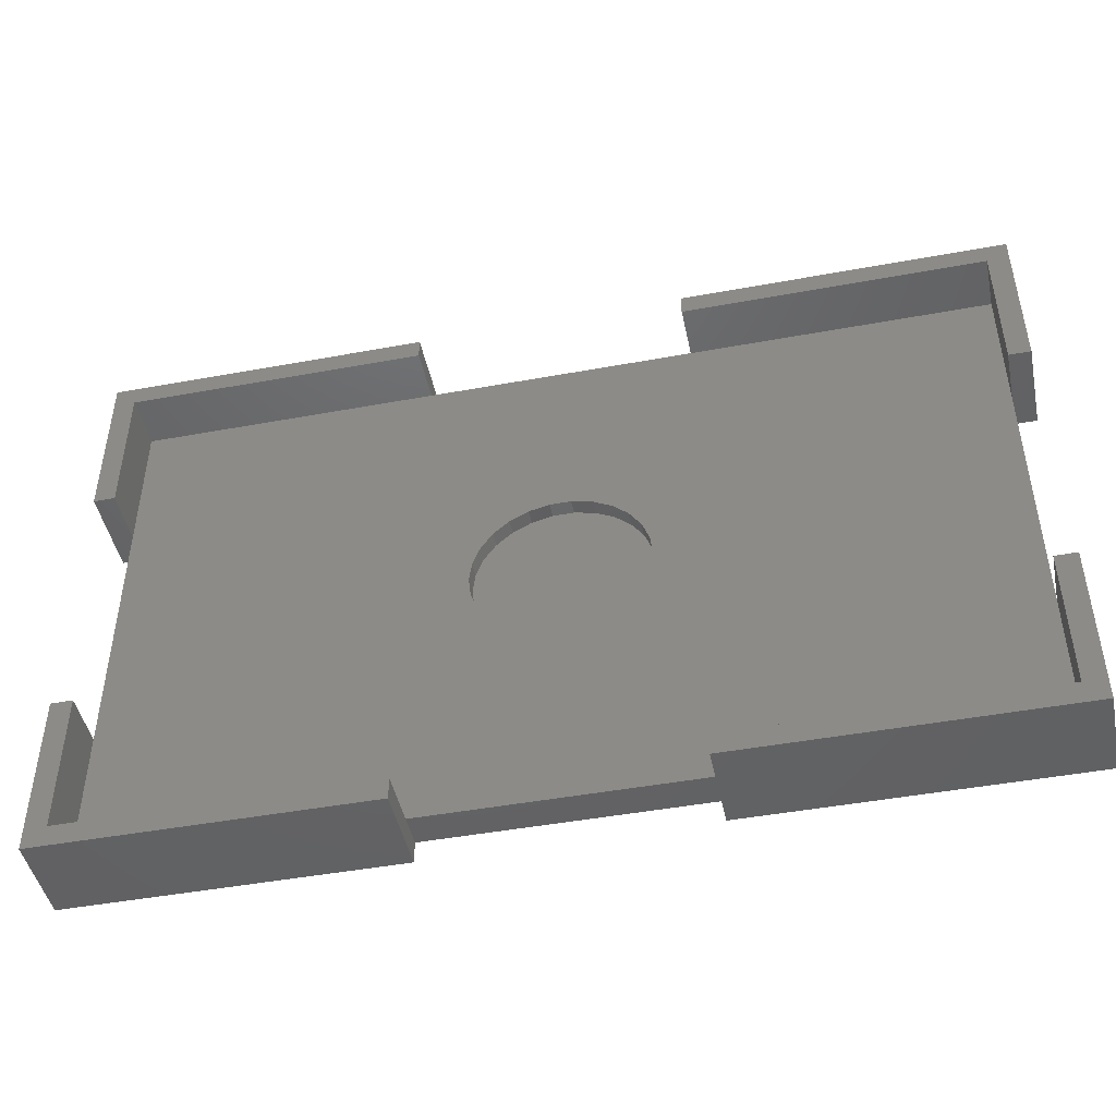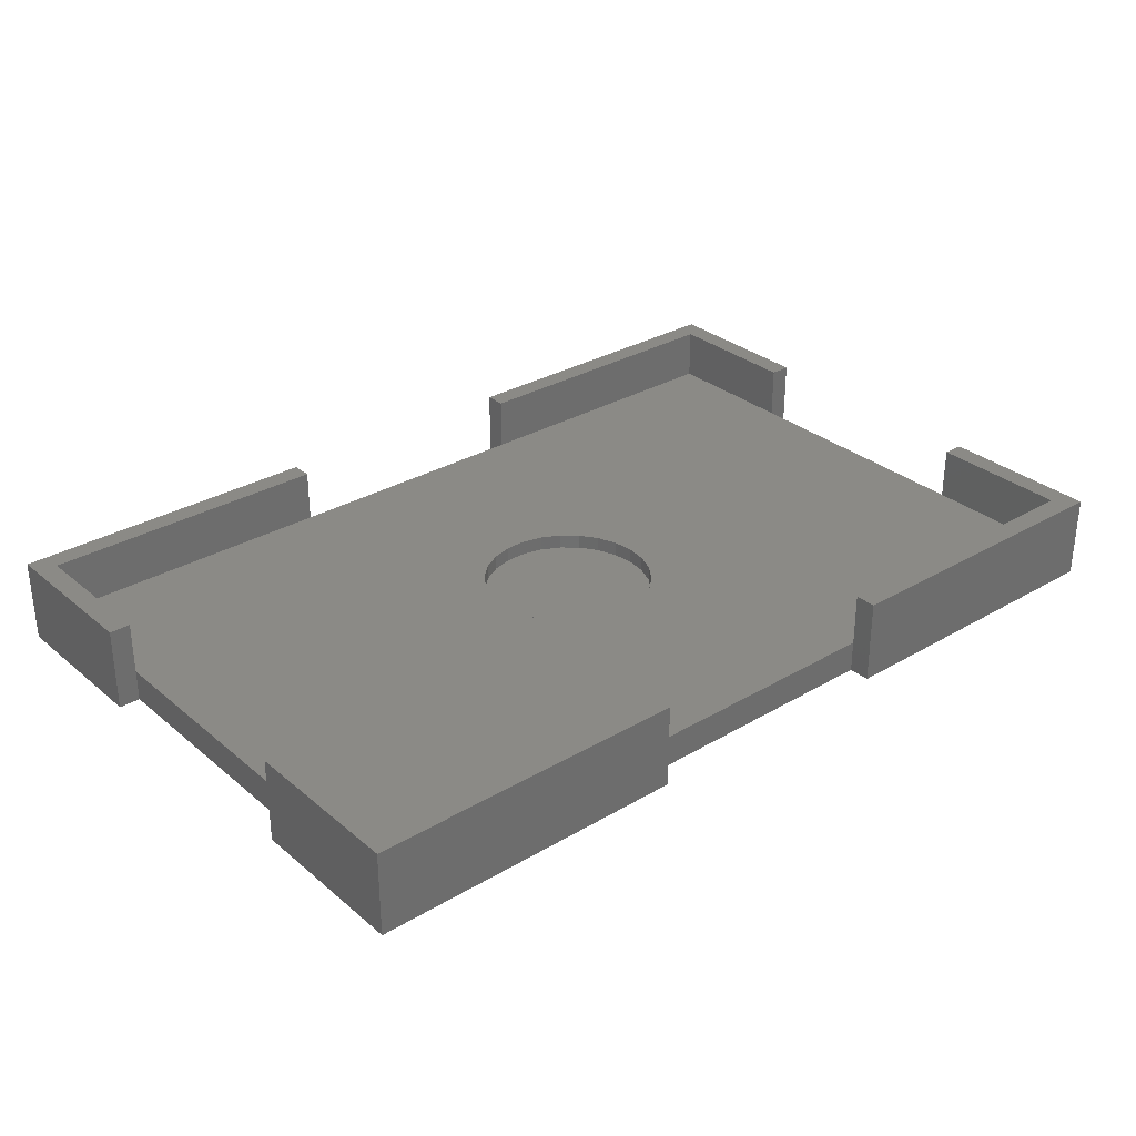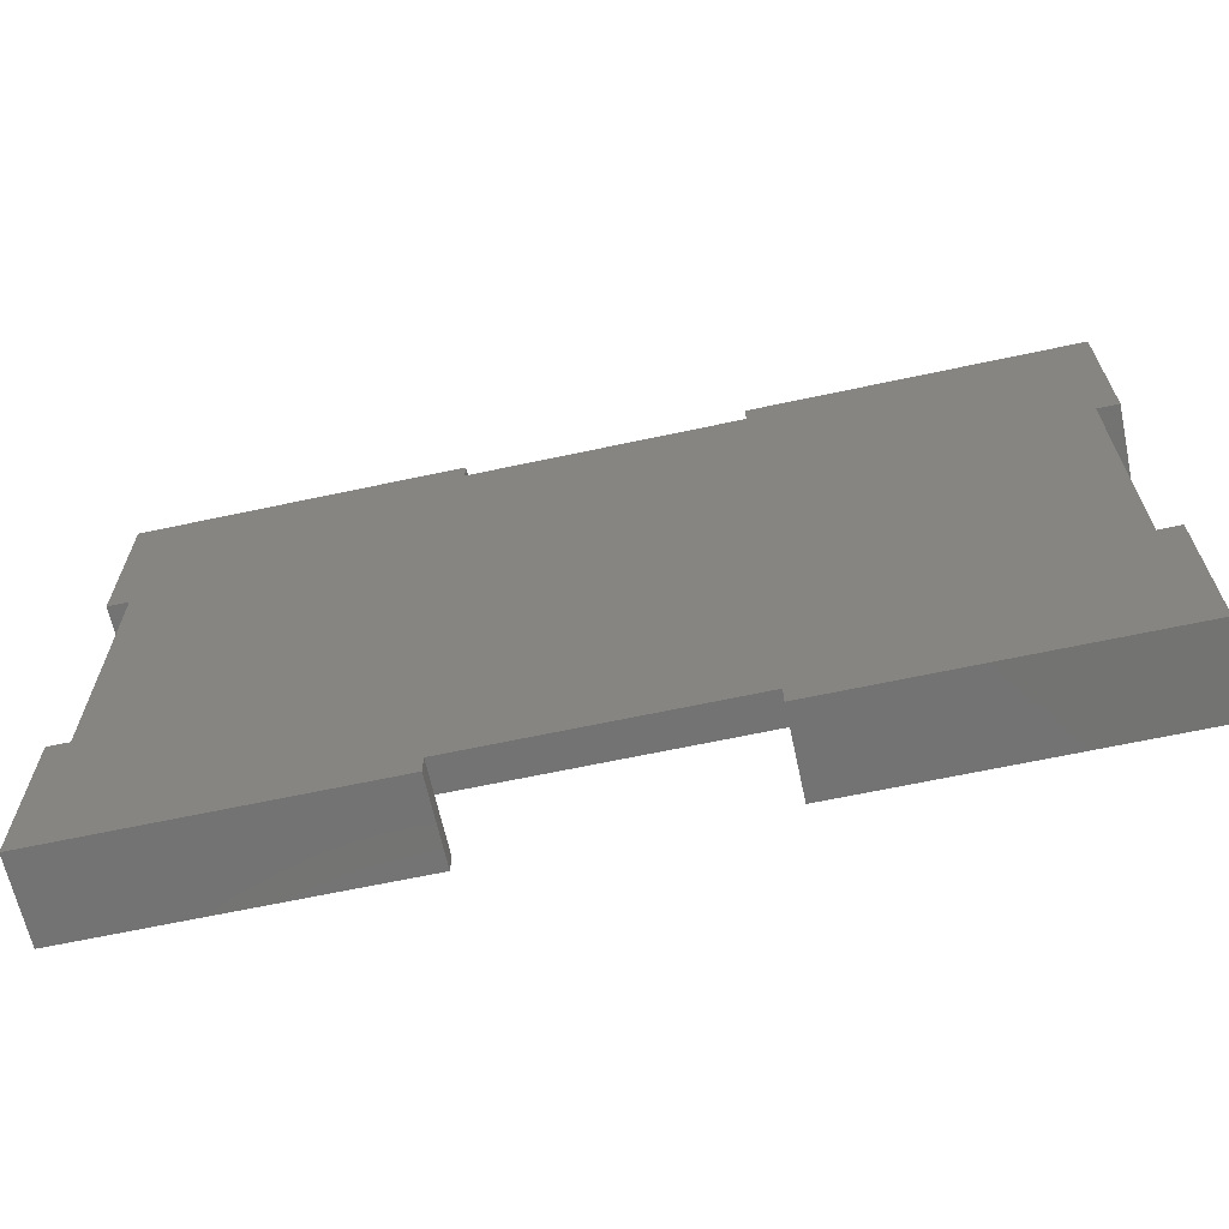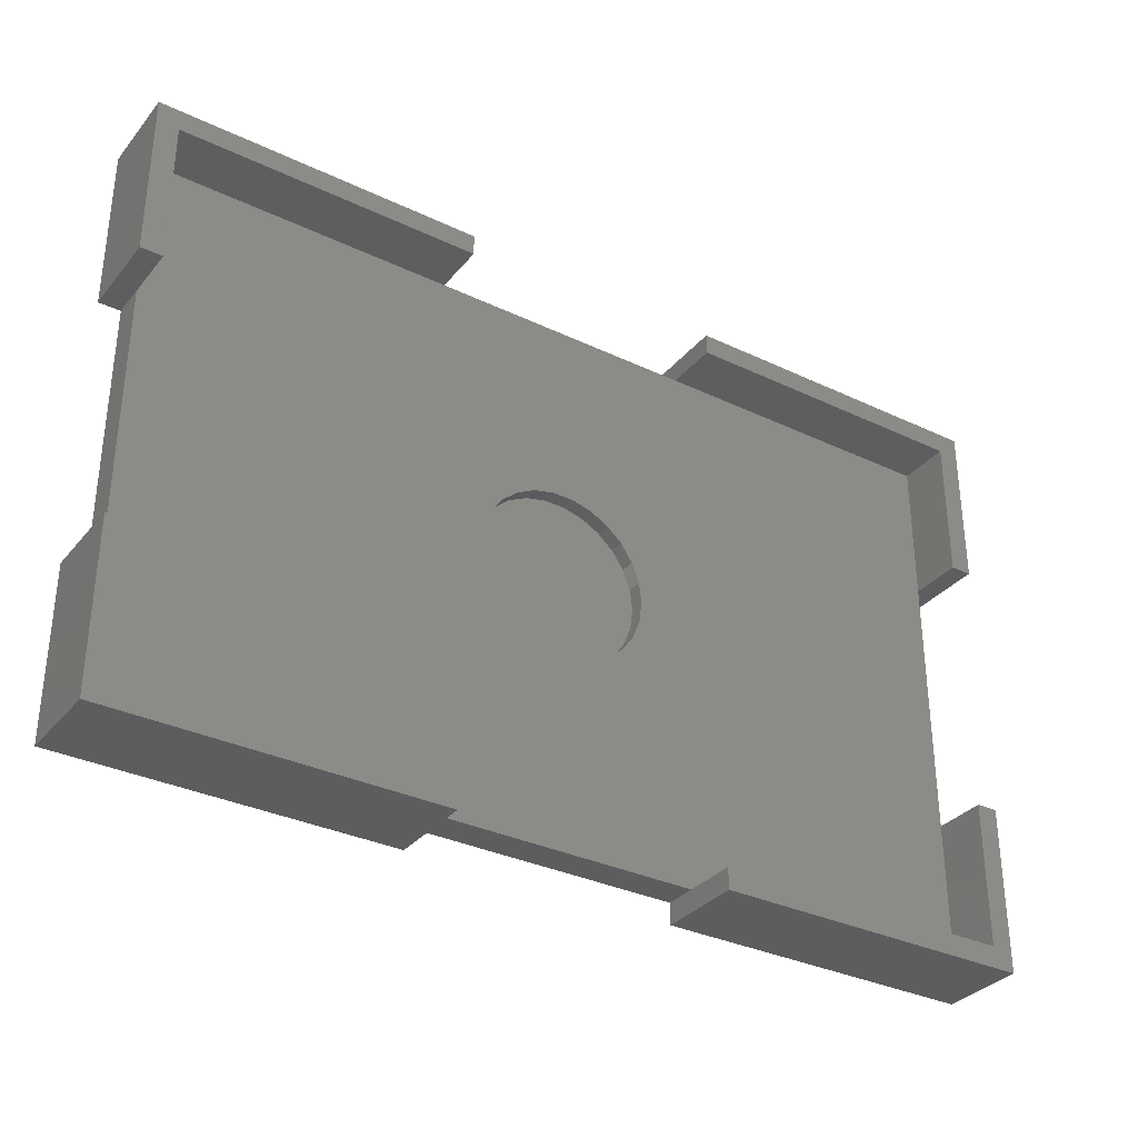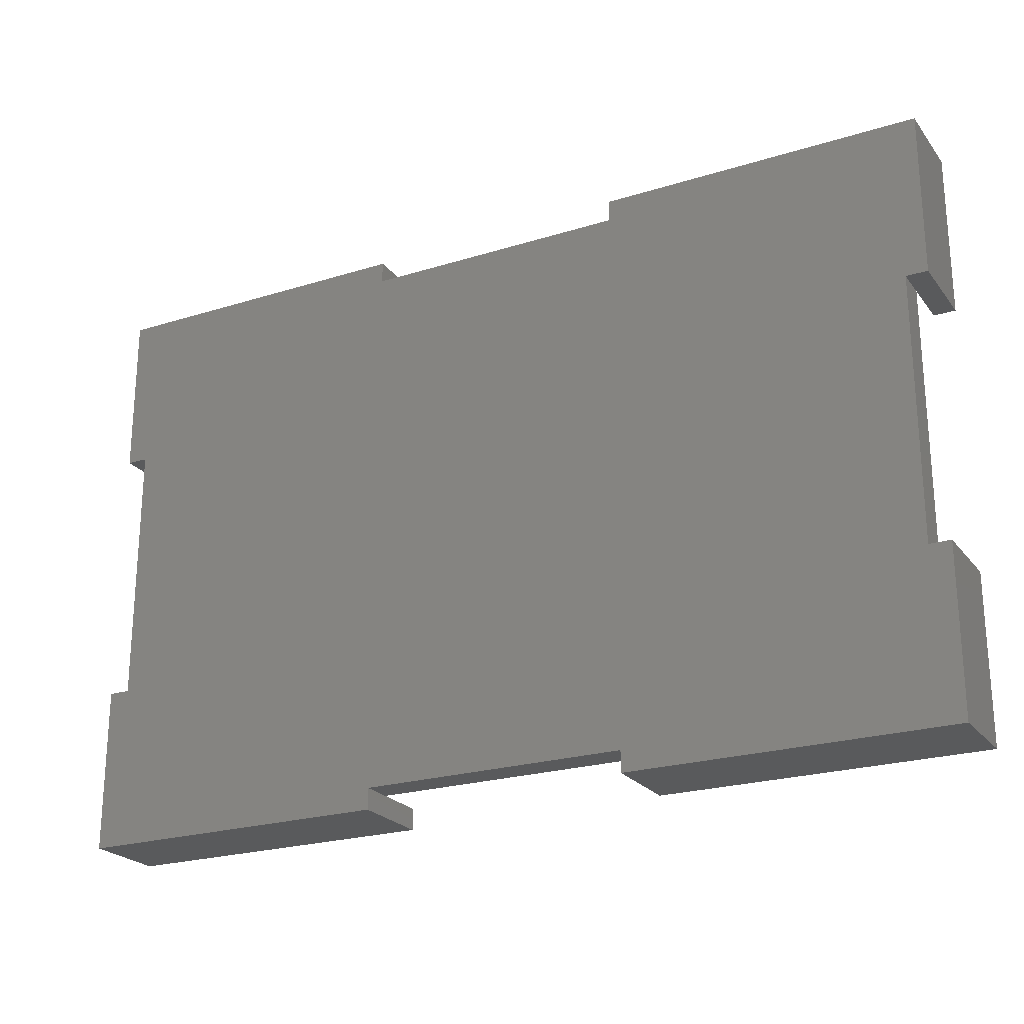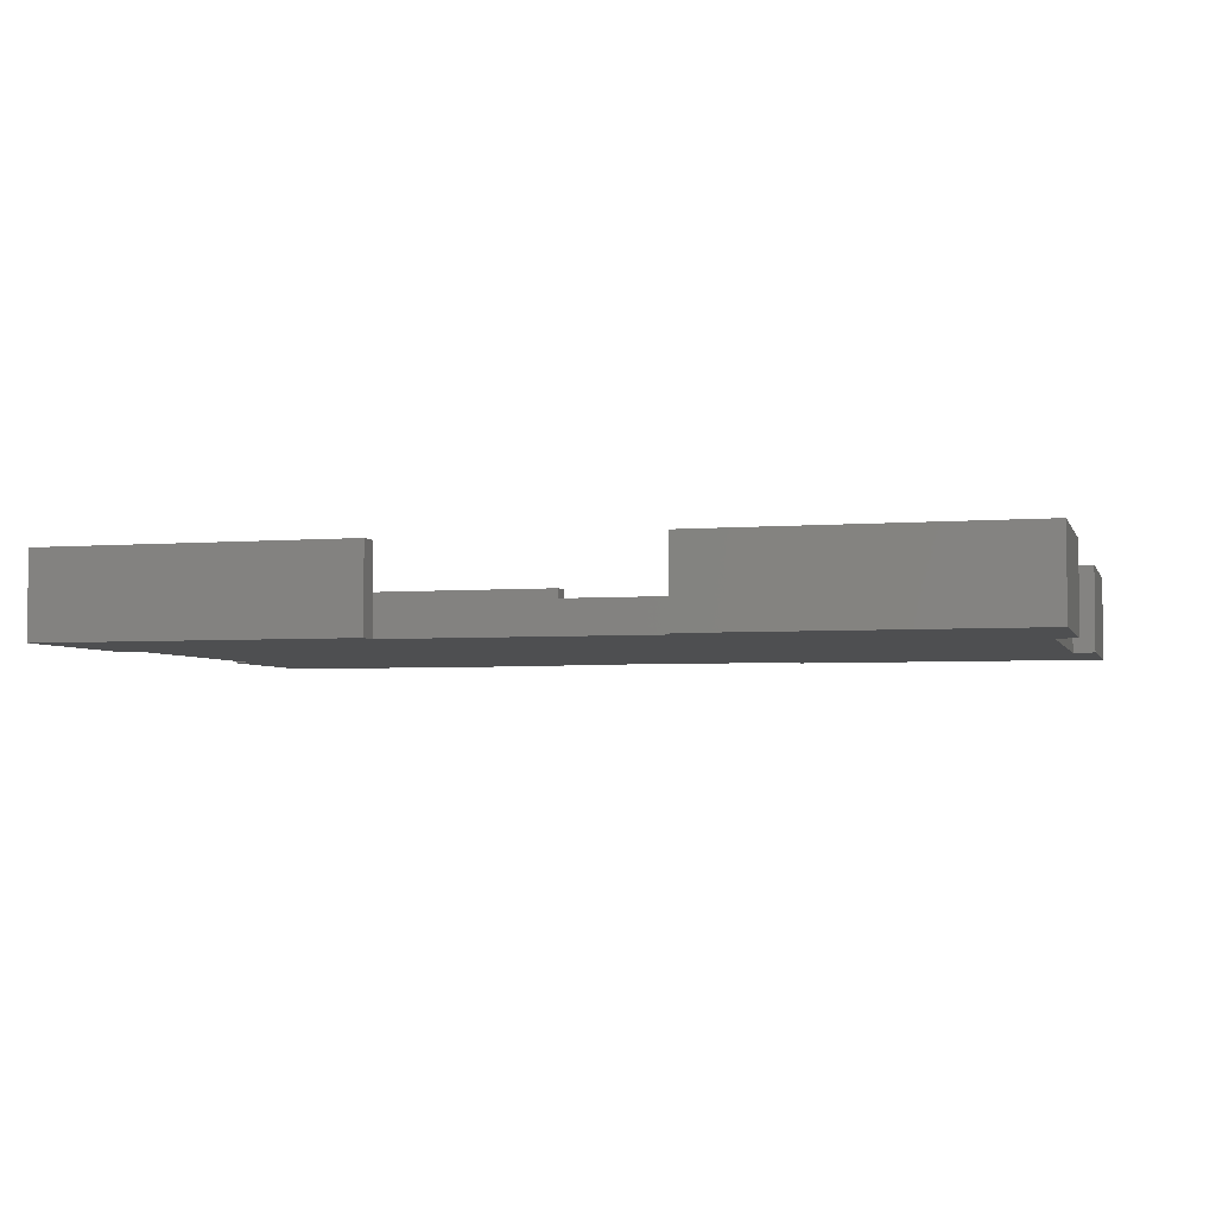
<metadata>
{"format":"stl","ext":"stl","renderer":"f3d","projection":"perspective","resolution":1024,"background":"white","views":[{"elev":-46.1,"azim":11.9,"up":"+Y"},{"elev":30.8,"azim":139.8,"up":"+Z"},{"elev":-65.1,"azim":-167.8,"up":"+Y"},{"elev":-33.2,"azim":-33.2,"up":"+Y"},{"elev":-23.3,"azim":-152.2,"up":"+Y"},{"elev":-3.9,"azim":15.4,"up":"+Z"}]}
</metadata>
<code>
# stl→obj: 108 verts, 212 faces
v 0 0 0
v 0 15.5 8
v 0 15.5 0
v 0 0 8
v 0 40.5 0
v 0 56 8
v 0 56 0
v 0 40.5 8
v 2 15.5 8
v 2 2 8
v 30 0 8
v 30 2 8
v 83 2 8
v 85 15.5 8
v 83 15.5 8
v 85 0 8
v 55 0 8
v 55 2 8
v 85 56 8
v 83 54 8
v 85 40.5 8
v 55 56 8
v 55 54 8
v 83 40.5 8
v 30 56 8
v 2 54 8
v 30 54 8
v 2 40.5 8
v 85 15.5 0
v 85 0 0
v 85 56 0
v 85 40.5 0
v 83 15.5 0
v 55 2 0
v 55 0 0
v 83 40.5 0
v 55 54 0
v 55 56 0
v 30 2 0
v 30 0 0
v 2 15.5 0
v 30 54 0
v 2 40.5 0
v 30 56 0
v 2 15.5 3
v 2 2 3
v 2 54 3
v 2 40.5 3
v 83 2 3
v 83 15.5 3
v 83 40.5 3
v 83 54 3
v 55 54 3
v 30 54 3
v 50.62 28 3
v 50.39 29.94 3
v 49.69 31.78 3
v 49.69 24.22 3
v 50.39 26.06 3
v 48.58 33.39 3
v 47.12 34.69 3
v 45.38 35.6 3
v 43.48 36.07 3
v 41.52 36.07 3
v 39.62 35.6 3
v 37.88 34.69 3
v 35.31 31.78 3
v 34.61 29.94 3
v 36.42 33.39 3
v 55 2 3
v 48.58 22.61 3
v 47.12 21.31 3
v 45.38 20.4 3
v 43.48 19.93 3
v 41.52 19.93 3
v 30 2 3
v 39.62 20.4 3
v 37.88 21.31 3
v 36.42 22.61 3
v 34.38 28 3
v 35.31 24.22 3
v 34.61 26.06 3
v 50.62 28 1.6
v 50.39 29.94 1.6
v 39.62 35.6 1.6
v 41.52 36.07 1.6
v 45.38 20.4 1.6
v 43.48 19.93 1.6
v 45.38 35.6 1.6
v 47.12 34.69 1.6
v 43.48 36.07 1.6
v 36.42 33.39 1.6
v 35.31 31.78 1.6
v 34.61 29.94 1.6
v 37.88 34.69 1.6
v 49.69 24.22 1.6
v 50.39 26.06 1.6
v 49.69 31.78 1.6
v 48.58 33.39 1.6
v 48.58 22.61 1.6
v 47.12 21.31 1.6
v 41.52 19.93 1.6
v 39.62 20.4 1.6
v 37.88 21.31 1.6
v 36.42 22.61 1.6
v 35.31 24.22 1.6
v 34.61 26.06 1.6
v 34.38 28 1.6
f 1 2 3
f 2 1 4
f 5 6 7
f 6 5 8
f 9 2 10
f 10 11 12
f 10 4 11
f 4 10 2
f 13 14 15
f 14 13 16
f 17 13 18
f 13 17 16
f 19 20 21
f 22 20 19
f 20 22 23
f 21 20 24
f 25 26 27
f 6 26 25
f 8 26 6
f 26 8 28
f 16 29 14
f 29 16 30
f 21 31 19
f 31 21 32
f 30 33 29
f 30 34 33
f 34 30 35
f 36 31 32
f 33 34 36
f 37 36 34
f 36 37 31
f 31 37 38
f 1 39 40
f 39 41 42
f 43 42 41
f 39 1 41
f 41 1 3
f 39 37 34
f 37 39 42
f 7 42 43
f 7 43 5
f 42 7 44
f 1 11 4
f 11 1 40
f 35 16 17
f 16 35 30
f 31 22 19
f 22 31 38
f 44 6 25
f 6 44 7
f 10 45 9
f 45 10 46
f 28 47 26
f 47 28 48
f 41 48 43
f 48 41 45
f 49 15 50
f 15 49 13
f 51 20 52
f 20 51 24
f 50 36 51
f 36 50 33
f 53 20 23
f 20 53 52
f 47 27 26
f 27 47 54
f 37 54 53
f 54 37 42
f 53 51 52
f 55 51 56
f 51 53 57
f 51 55 50
f 58 50 59
f 59 50 55
f 51 57 56
f 53 60 57
f 53 61 60
f 53 62 61
f 53 63 62
f 53 64 63
f 54 64 53
f 64 54 65
f 65 54 66
f 67 48 68
f 48 67 54
f 69 54 67
f 66 54 69
f 70 50 58
f 50 70 49
f 71 70 58
f 72 70 71
f 73 70 72
f 74 70 73
f 75 70 74
f 76 75 77
f 76 77 78
f 76 78 79
f 68 48 80
f 75 76 70
f 81 76 79
f 45 81 82
f 45 80 48
f 48 54 47
f 80 45 82
f 81 45 76
f 76 45 46
f 76 10 12
f 10 76 46
f 49 18 13
f 18 49 70
f 39 70 76
f 70 39 34
f 11 76 12
f 40 76 11
f 76 40 39
f 35 70 34
f 17 70 35
f 70 17 18
f 54 25 27
f 25 54 44
f 44 54 42
f 53 38 37
f 38 53 22
f 22 53 23
f 45 2 9
f 3 45 41
f 45 3 2
f 8 48 28
f 5 48 8
f 48 5 43
f 14 50 15
f 29 50 14
f 50 29 33
f 51 21 24
f 32 51 36
f 51 32 21
f 83 56 84
f 56 83 55
f 85 64 65
f 64 85 86
f 87 74 73
f 74 87 88
f 89 61 62
f 61 89 90
f 91 62 63
f 62 91 89
f 67 92 69
f 92 67 93
f 68 93 67
f 93 68 94
f 92 66 69
f 66 92 95
f 96 59 97
f 59 96 58
f 98 60 99
f 60 98 57
f 84 57 98
f 57 84 56
f 90 60 61
f 60 90 99
f 86 63 64
f 63 86 91
f 84 97 83
f 98 97 84
f 98 96 97
f 99 96 98
f 99 100 96
f 90 100 99
f 90 101 100
f 89 101 90
f 89 87 101
f 91 87 89
f 91 88 87
f 86 88 91
f 86 102 88
f 85 102 86
f 85 103 102
f 95 103 85
f 95 104 103
f 92 104 95
f 92 105 104
f 93 105 92
f 93 106 105
f 94 106 93
f 94 107 106
f 107 94 108
f 80 94 68
f 94 80 108
f 95 65 66
f 65 95 85
f 100 58 96
f 58 100 71
f 82 108 80
f 108 82 107
f 97 55 83
f 55 97 59
f 102 77 75
f 77 102 103
f 104 79 78
f 79 104 105
f 81 107 82
f 107 81 106
f 101 73 72
f 73 101 87
f 88 75 74
f 75 88 102
f 103 78 77
f 78 103 104
f 79 106 81
f 106 79 105
f 100 72 71
f 72 100 101

</code>
